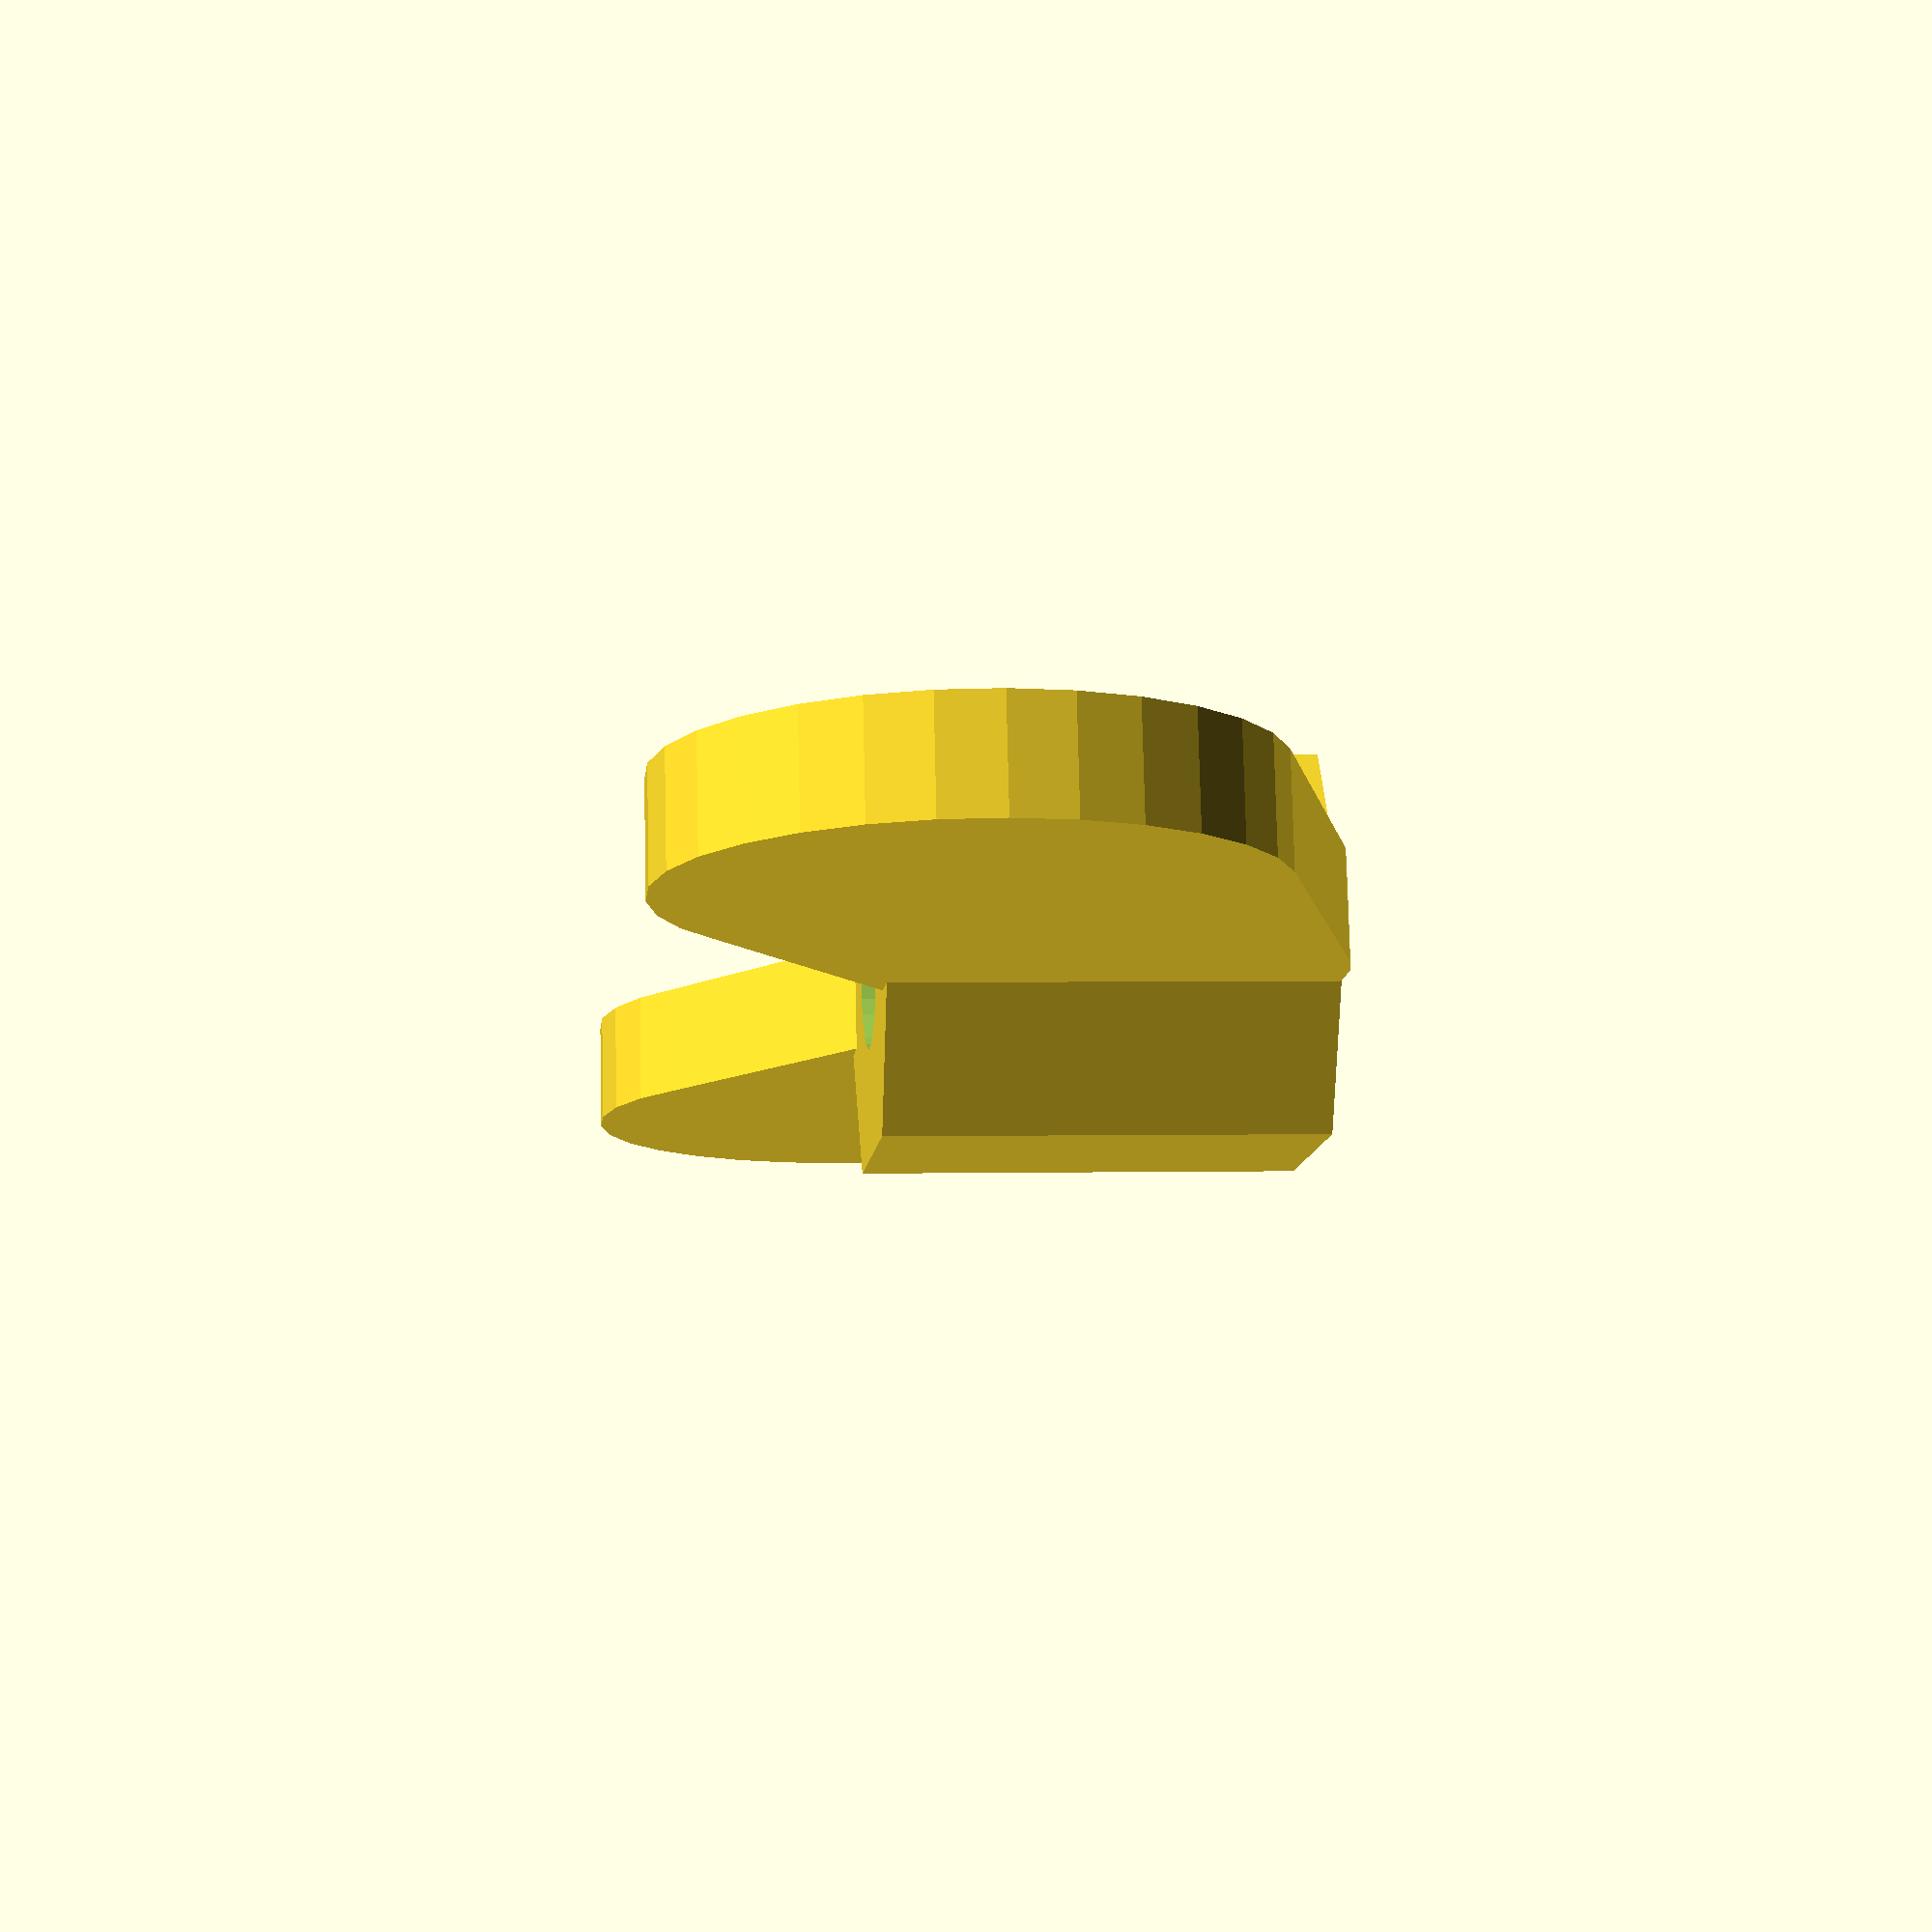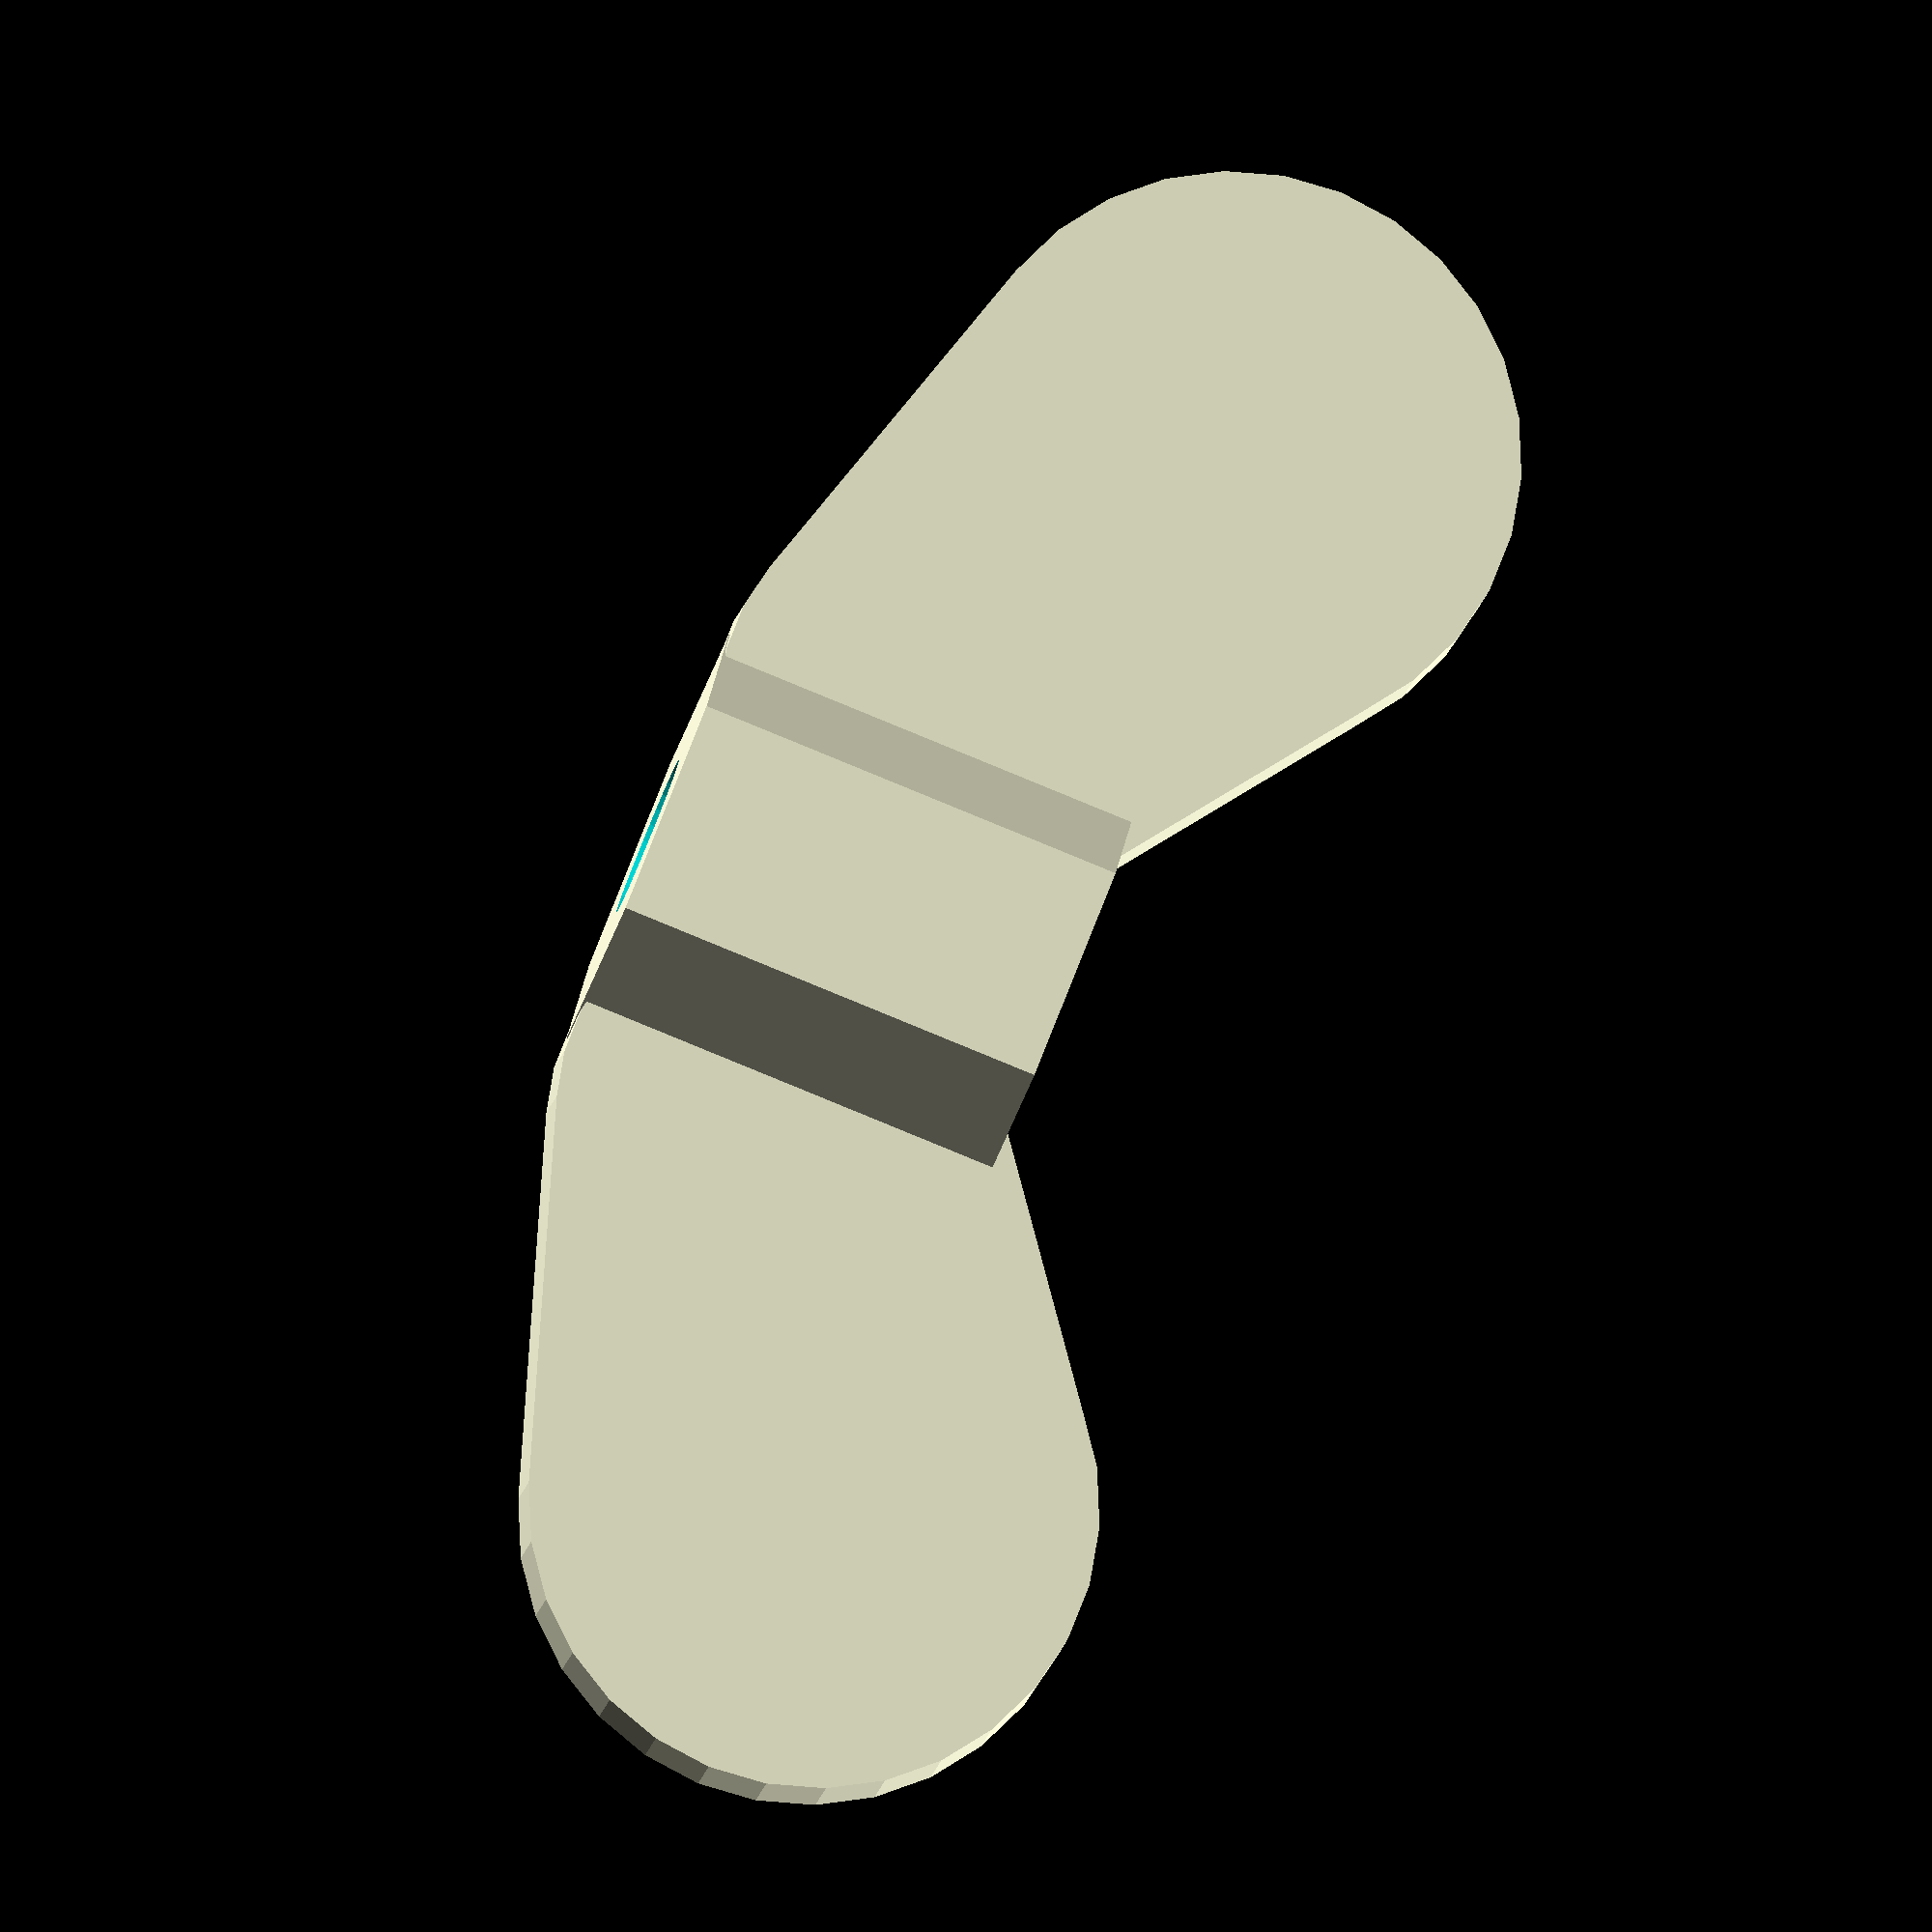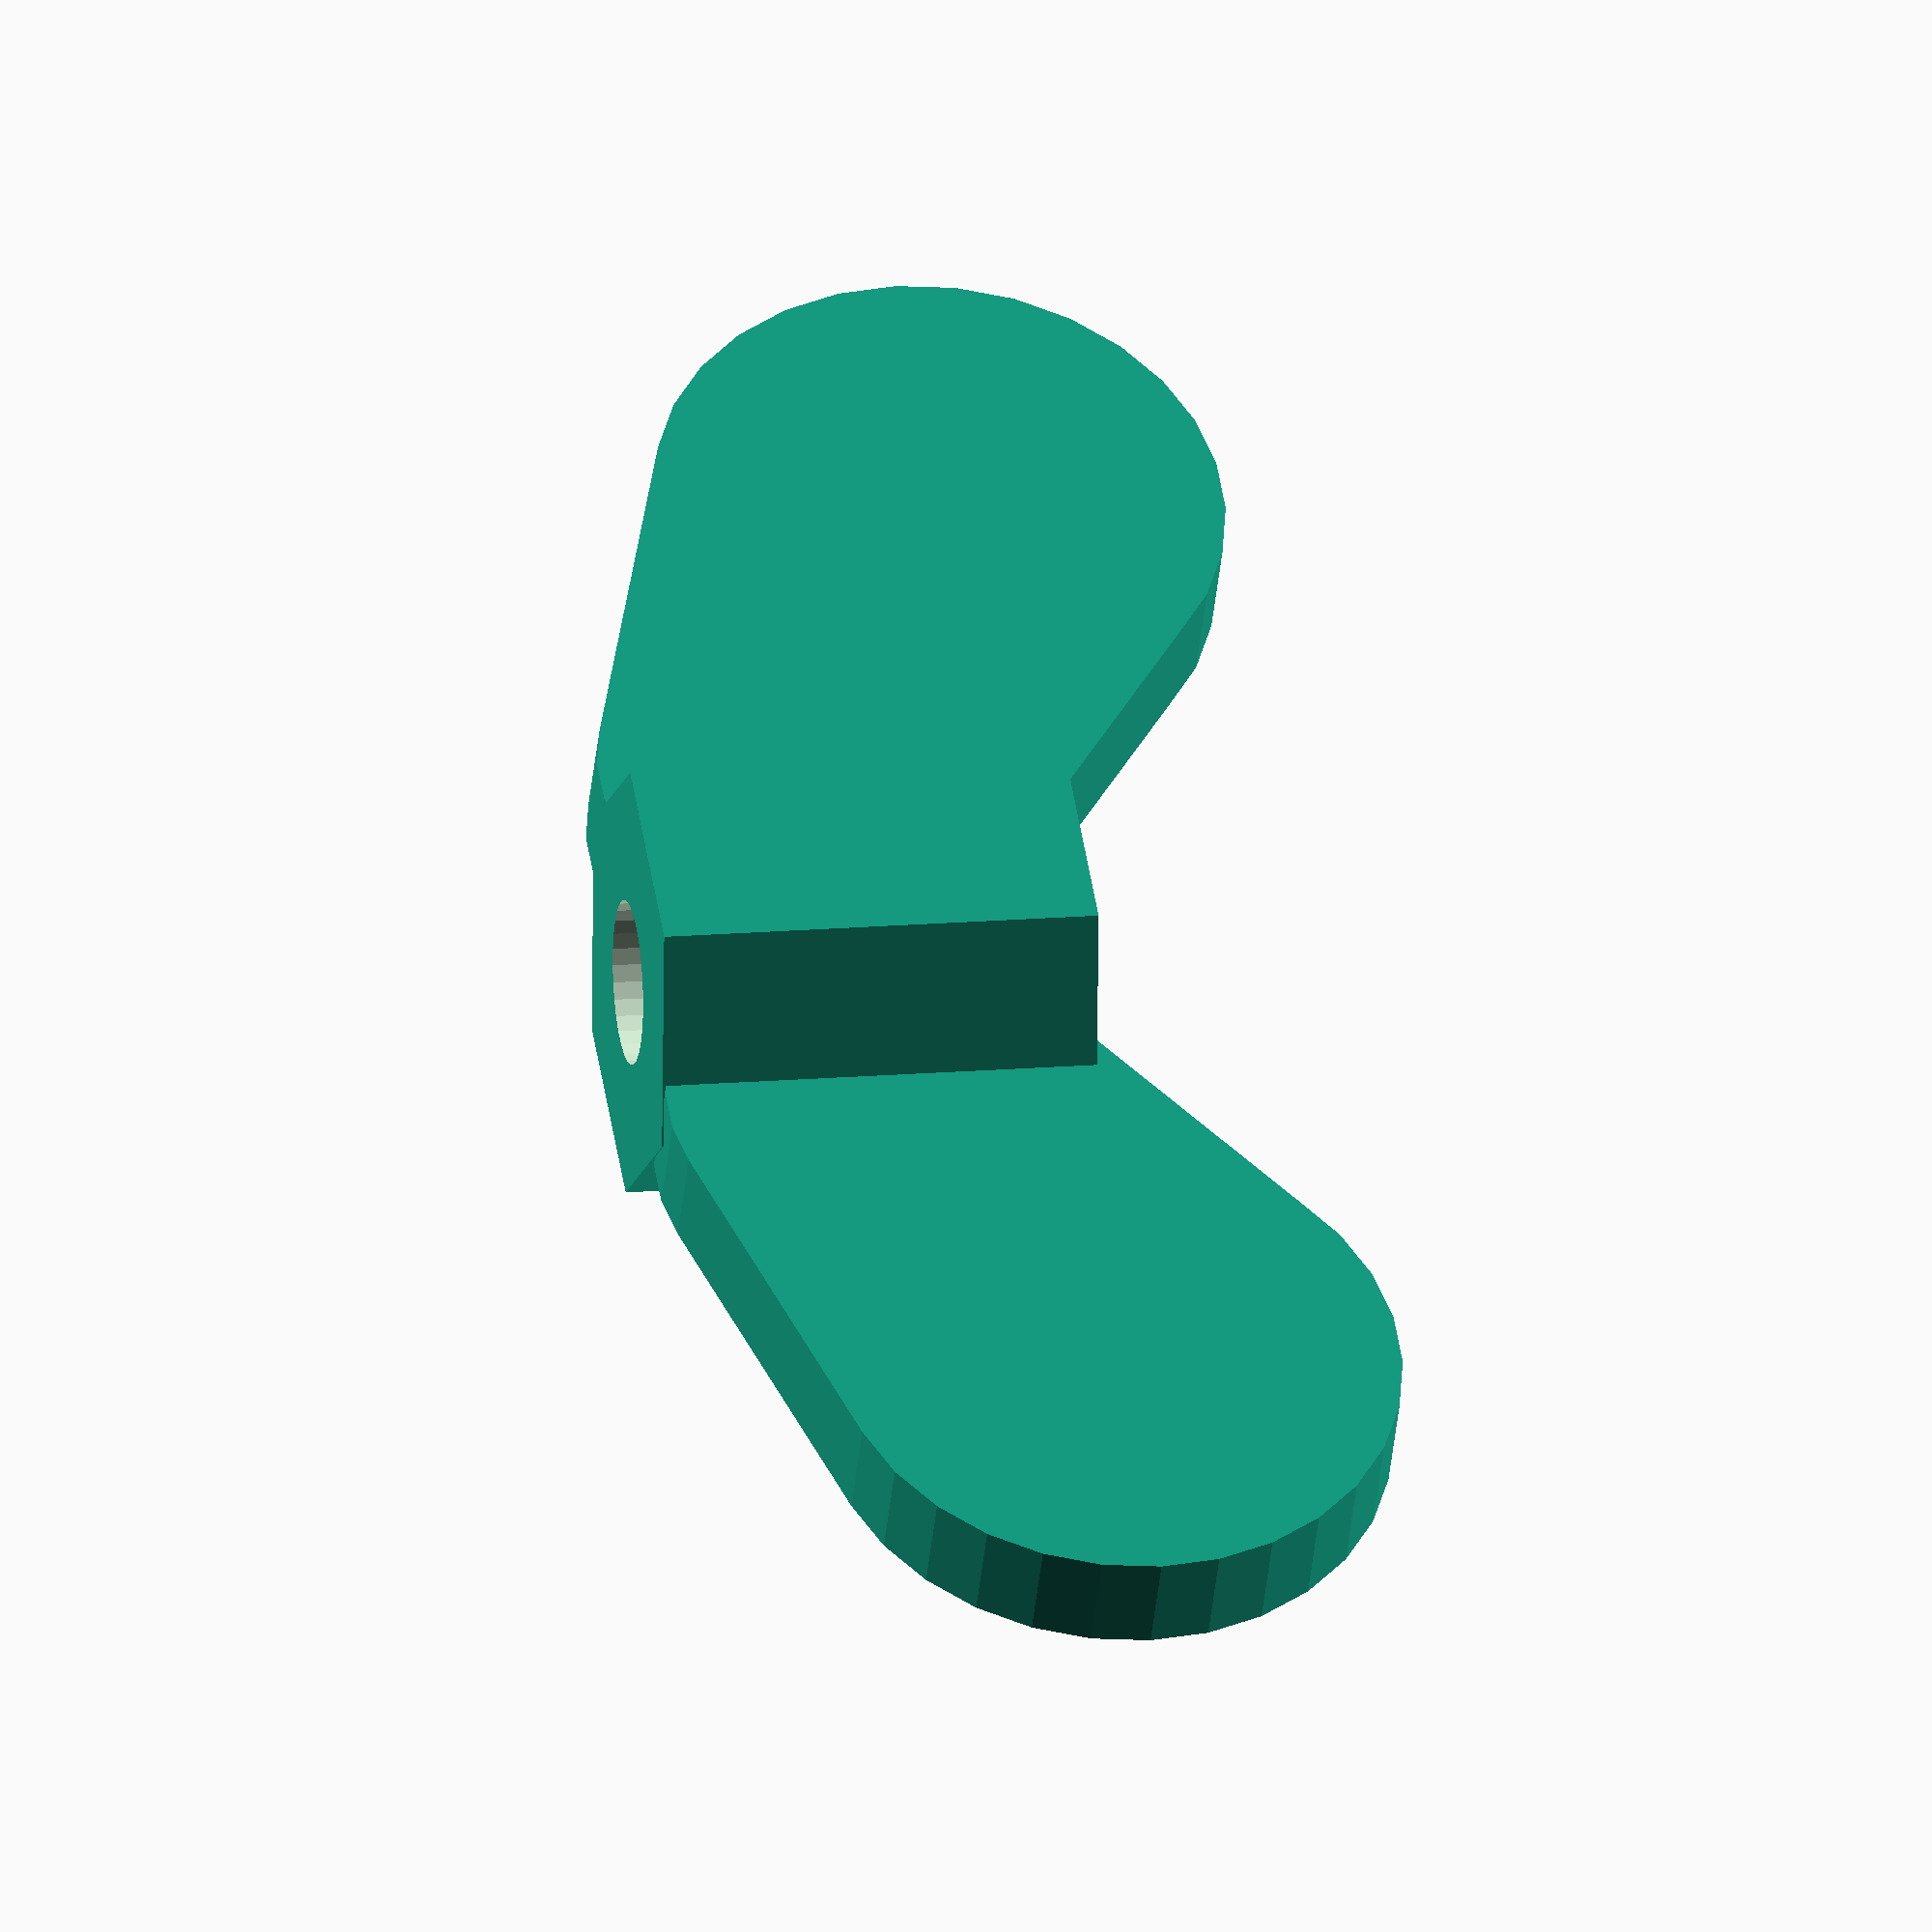
<openscad>
//
//  parametric wing nut
//  


major = 4.0; // [ 2.0, 2.5, 3.0, 4.0, 5.0, 6.0, 8.0, 10.0, 12.0 ]
minor = major*0.75; // 2.25 for M3, 3.0 for M4, 3.9 for M5, 4.6 for M6, 6.25 for 

have_wings = true; // [ true, false ]

d = 1*0.01;

nutheight = 2*major;
wingmaxr = major*1.3;
wingwall = major*0.5;

module wing() {
	if (have_wings) hull () {
		translate([nutheight/2,0,major]) rotate([90,0,0]) 
			translate([0,0,-wingwall/2]) cylinder(r = nutheight/2, h = wingwall, $fn=30);
		translate([wingmaxr*2.0,0,wingmaxr*1.4]) rotate([90,0,0]) 
			translate([0,0,-wingwall/2]) cylinder(r = wingmaxr, h = wingwall, $fn=30);
	}
}

difference () {
	union () {
		cylinder(r = major, h = nutheight, $fn=6);
		wing();
		rotate([0, 0, 180]) wing();
	}
	translate([0, 0, -d]) cylinder(r = minor/2, h = nutheight+2*d, $fn=30);
}


</openscad>
<views>
elev=179.5 azim=347.7 roll=96.3 proj=p view=solid
elev=85.2 azim=14.6 roll=247.7 proj=o view=wireframe
elev=164.8 azim=146.9 roll=280.6 proj=o view=solid
</views>
